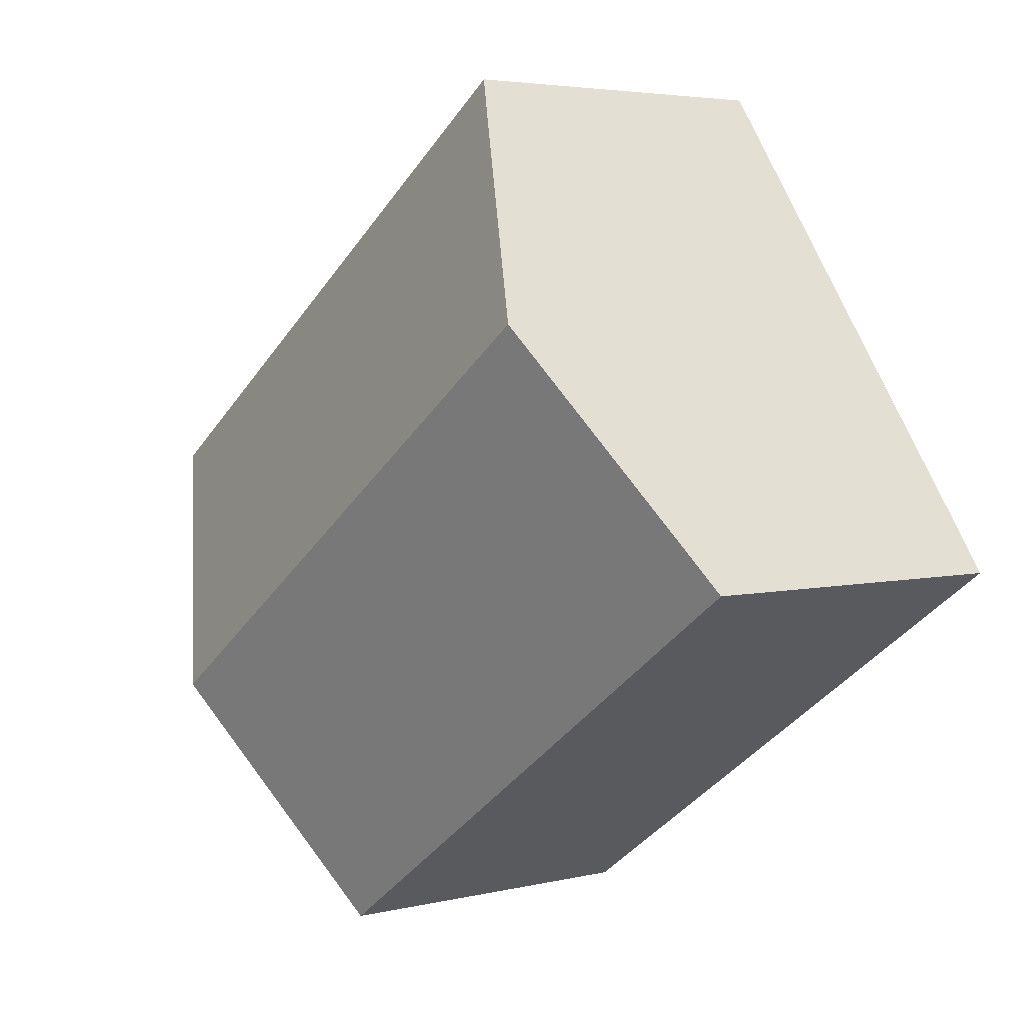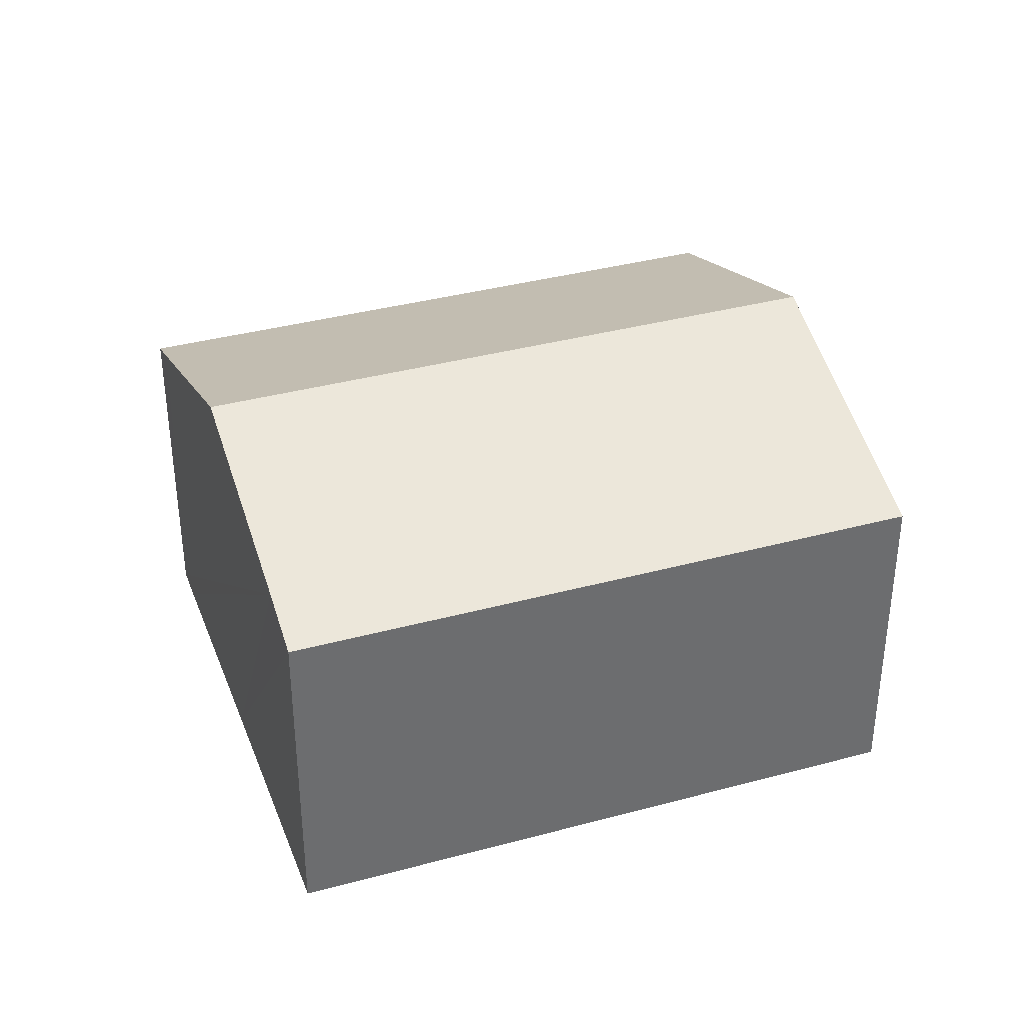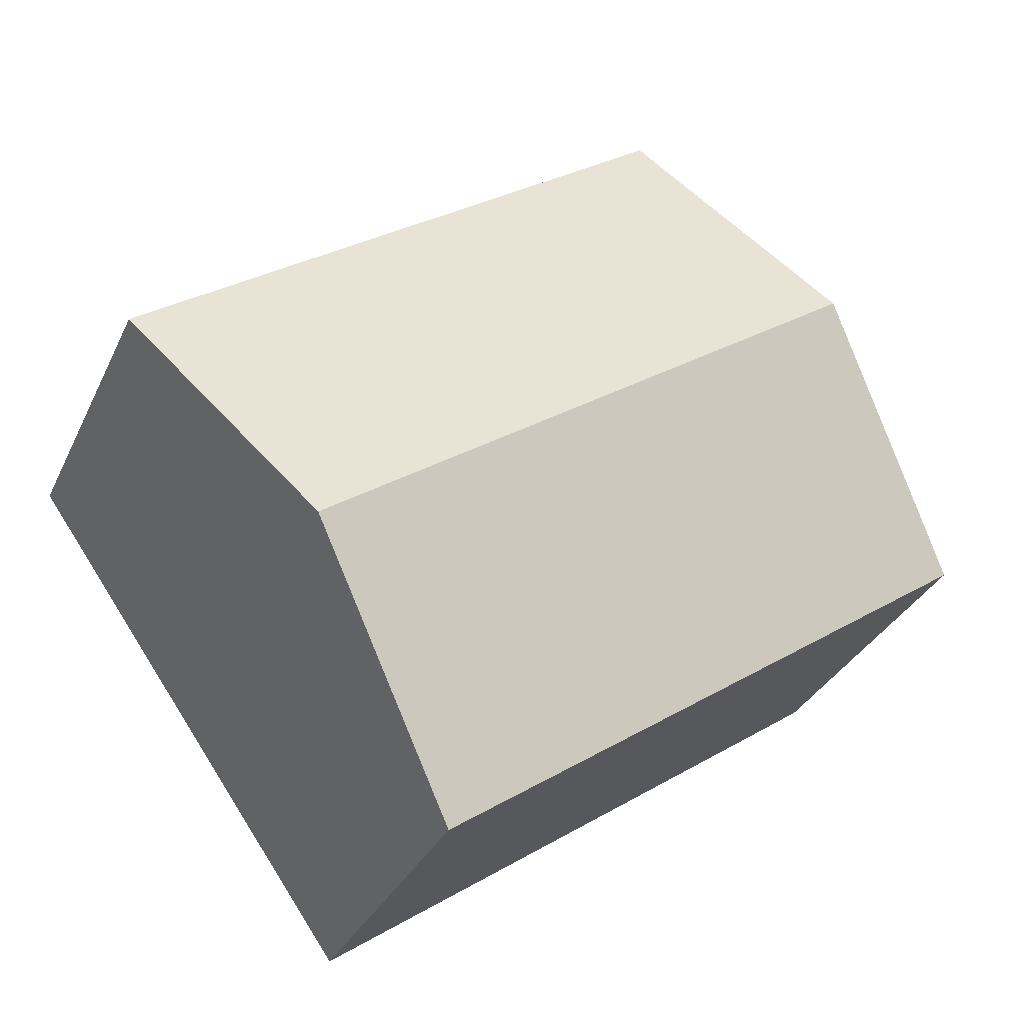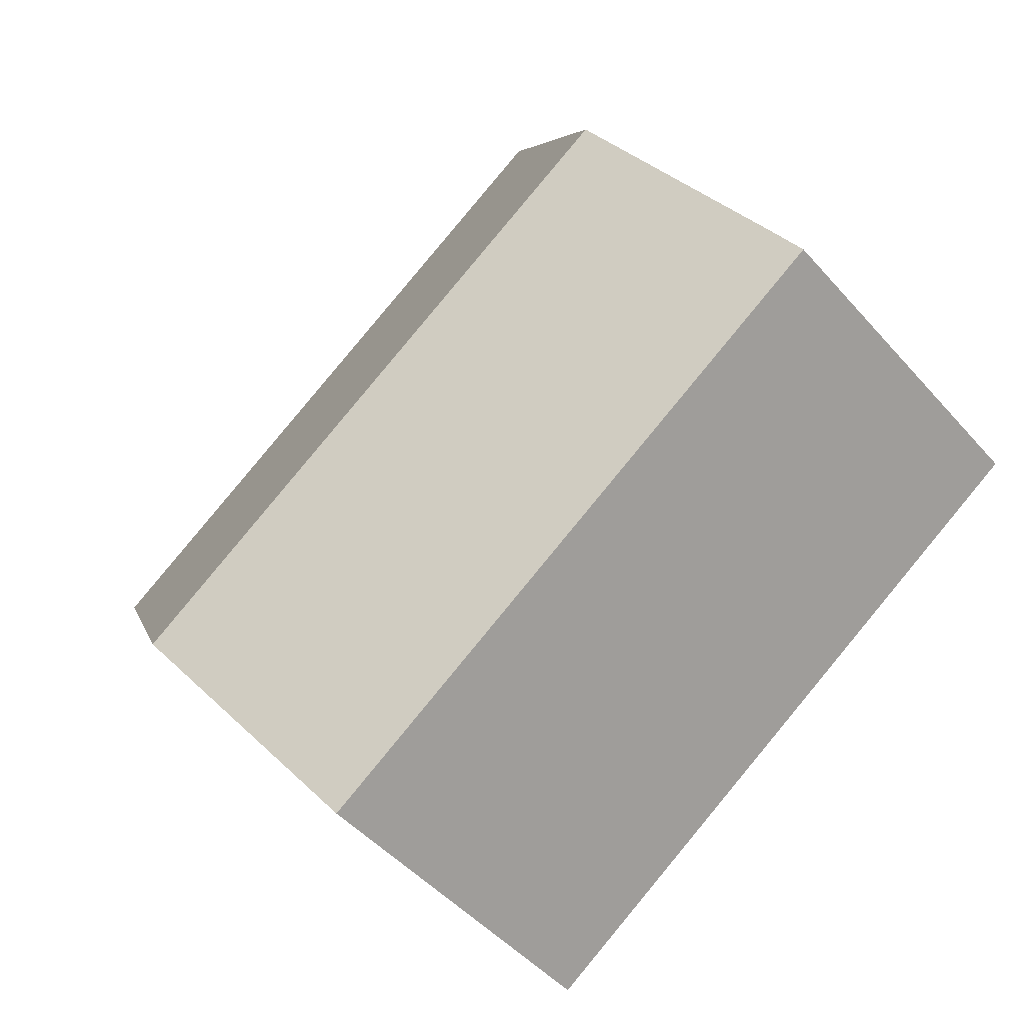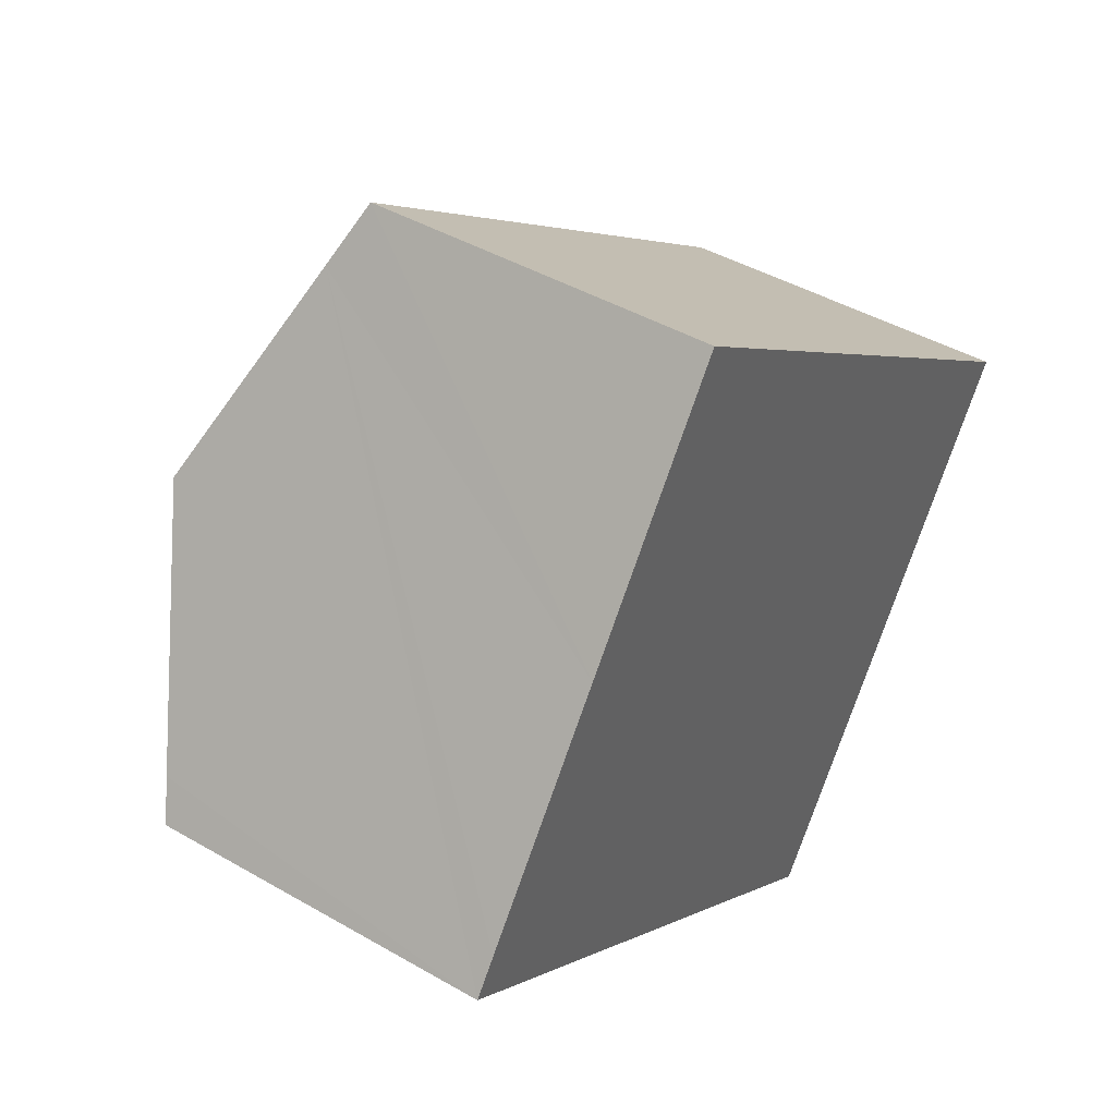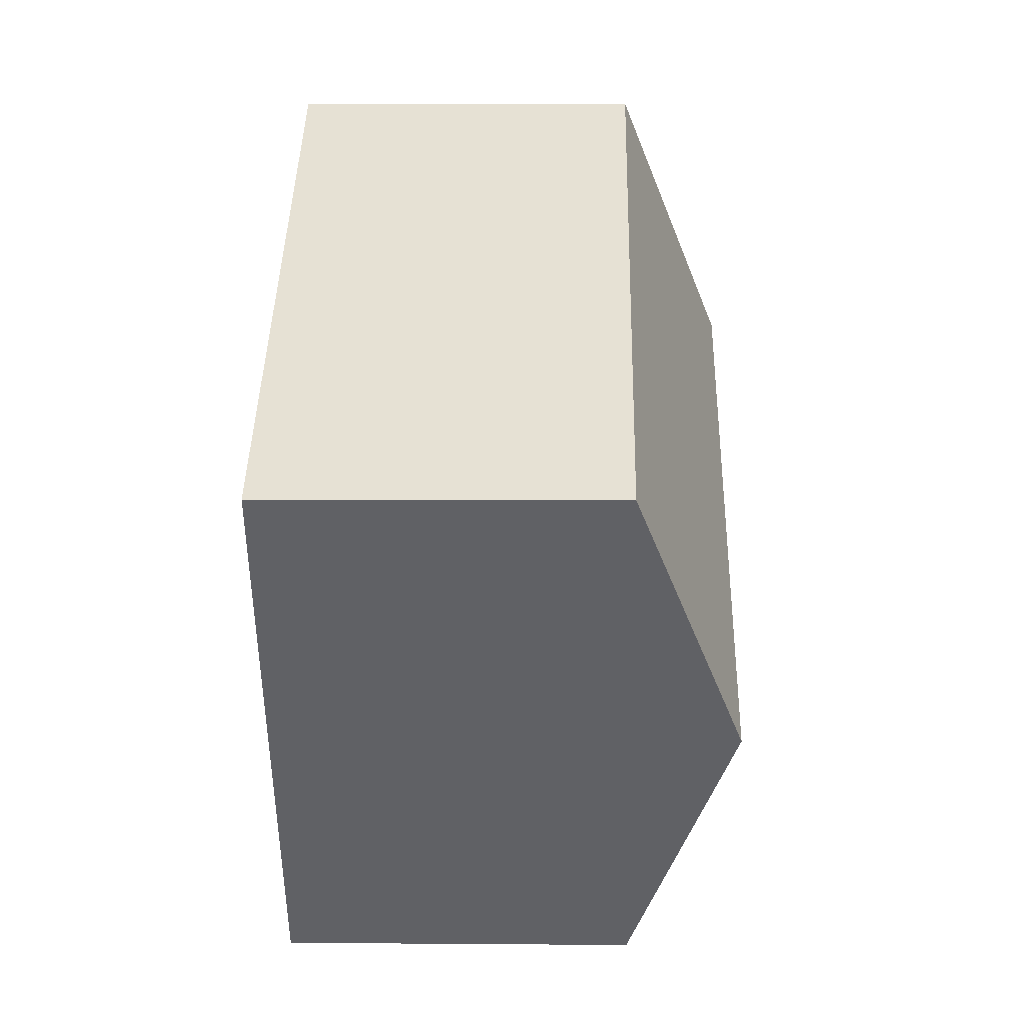
<metadata>
{"format":"obj","ext":"obj","renderer":"f3d","projection":"perspective","resolution":1024,"background":"white","views":[{"elev":4.1,"azim":-128.4,"up":"+Z"},{"elev":37.0,"azim":15.8,"up":"+Y"},{"elev":-32.0,"azim":158.1,"up":"+Z"},{"elev":-47.5,"azim":-141.1,"up":"+Z"},{"elev":43.4,"azim":-55.6,"up":"+Z"},{"elev":4.6,"azim":91.5,"up":"+Z"}]}
</metadata>
<code>
v  11.67 7.196 -8.181
v  3.566 9.382 5.013
v  15.2 9.382 -3.144
v  0 7.196 4.406e-16
v  0.5 7.506 0.713
v  18.73 7.196 1.893
v  6.347 7.681 8.912
v  7.13 7.196 10.03
v  11.67 5.009e-16 -8.181
v  0 0 0
v  0.5 -4.366e-17 0.713
v  3.566 -3.07e-16 5.013
v  7.13 -6.14e-16 10.03
v  6.347 -5.457e-16 8.912
v  18.73 -1.159e-16 1.893
v  15.2 1.925e-16 -3.144
g defaultobject
f 1 2 3
f 2 1 4
f 2 4 5
f 6 7 8
f 7 6 2
f 2 6 3
f 9 4 1
f 4 9 10
f 10 5 4
f 5 10 2
f 2 10 7
f 7 10 11
f 7 11 12
f 7 12 8
f 8 12 13
f 13 12 14
f 13 6 8
f 6 13 15
f 3 9 1
f 9 3 6
f 9 6 16
f 16 6 15
f 13 16 15
f 16 13 14
f 16 14 12
f 16 12 9
f 9 12 11
f 9 11 10

</code>
